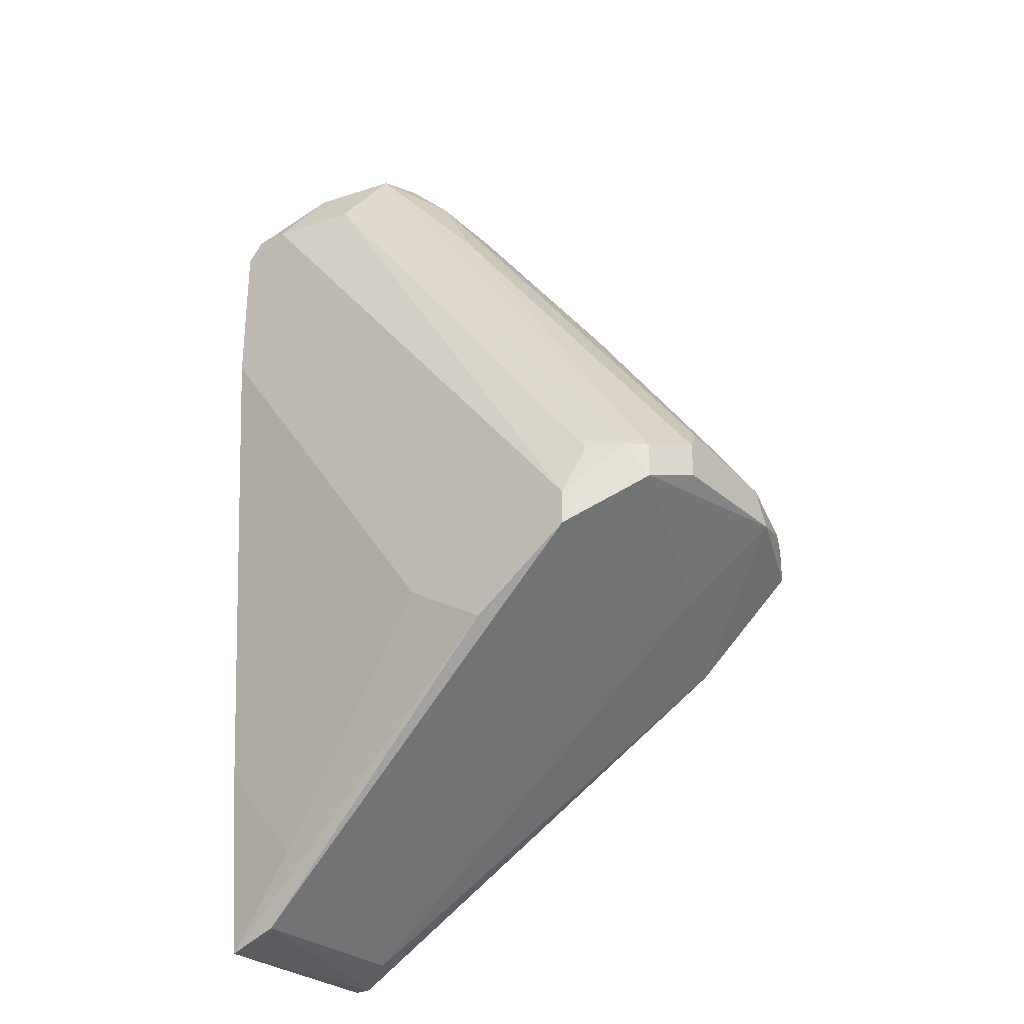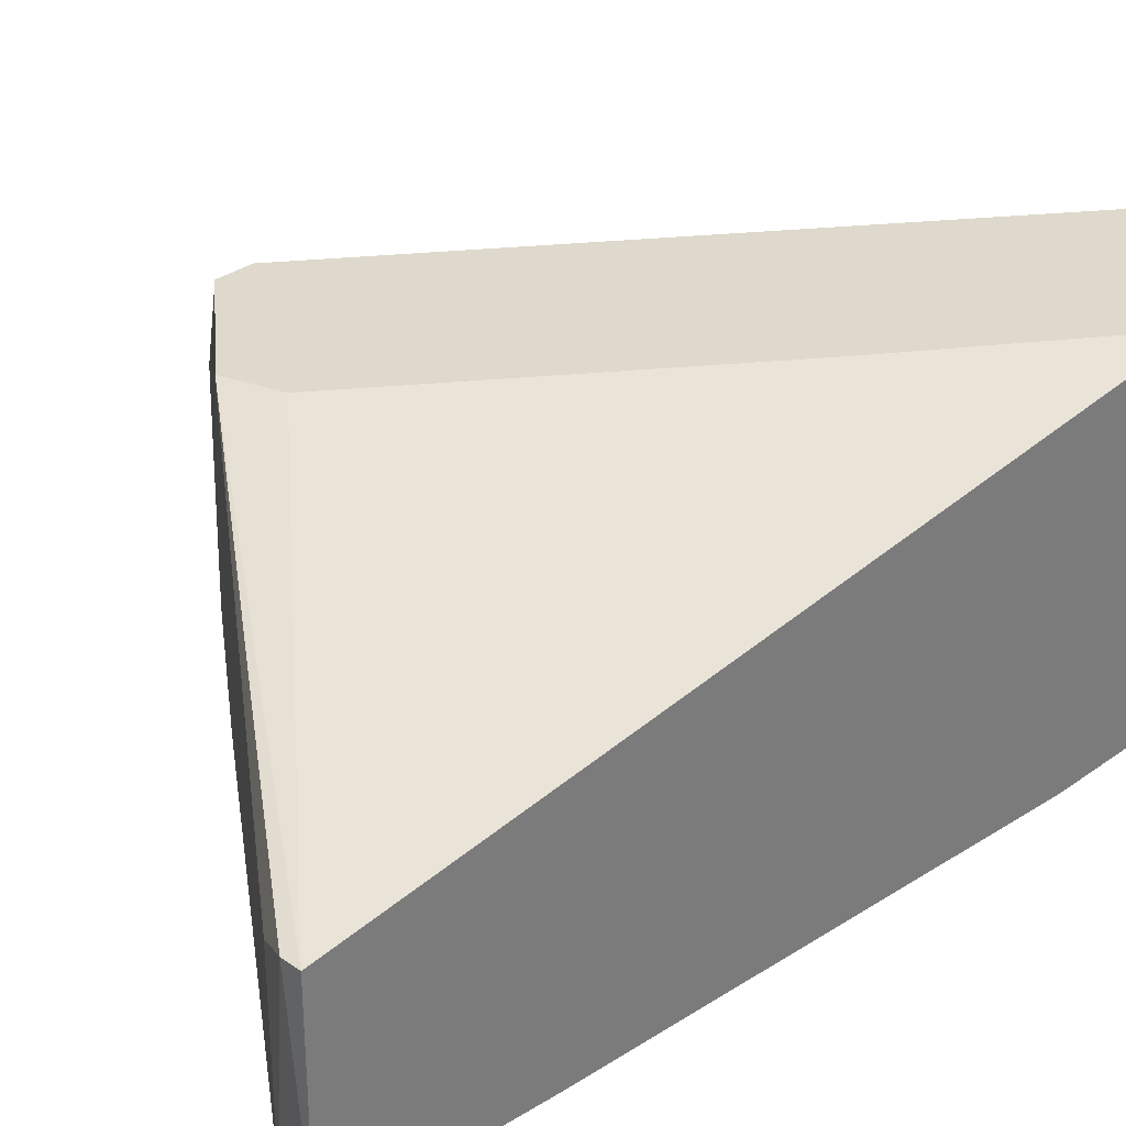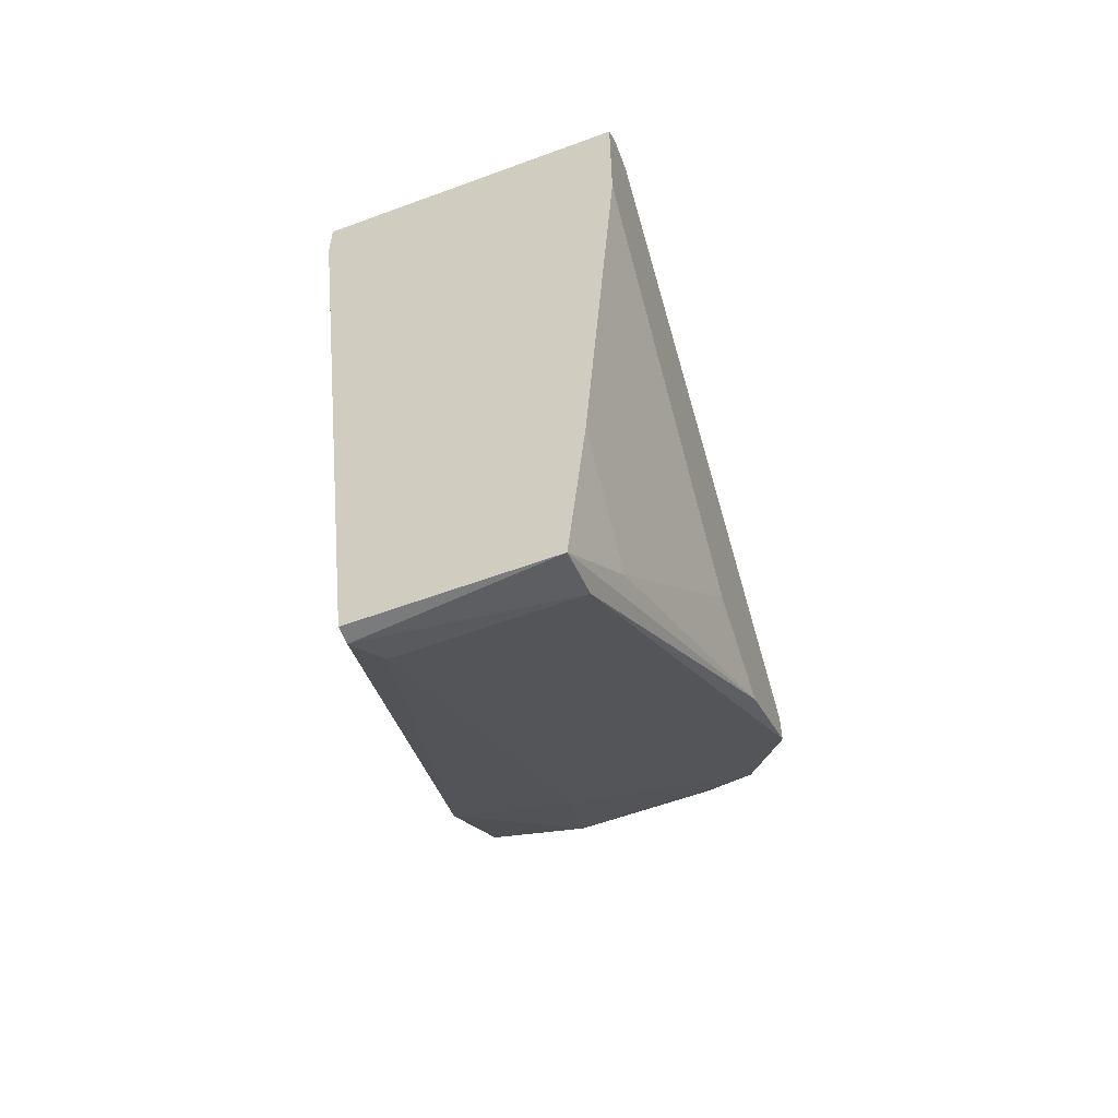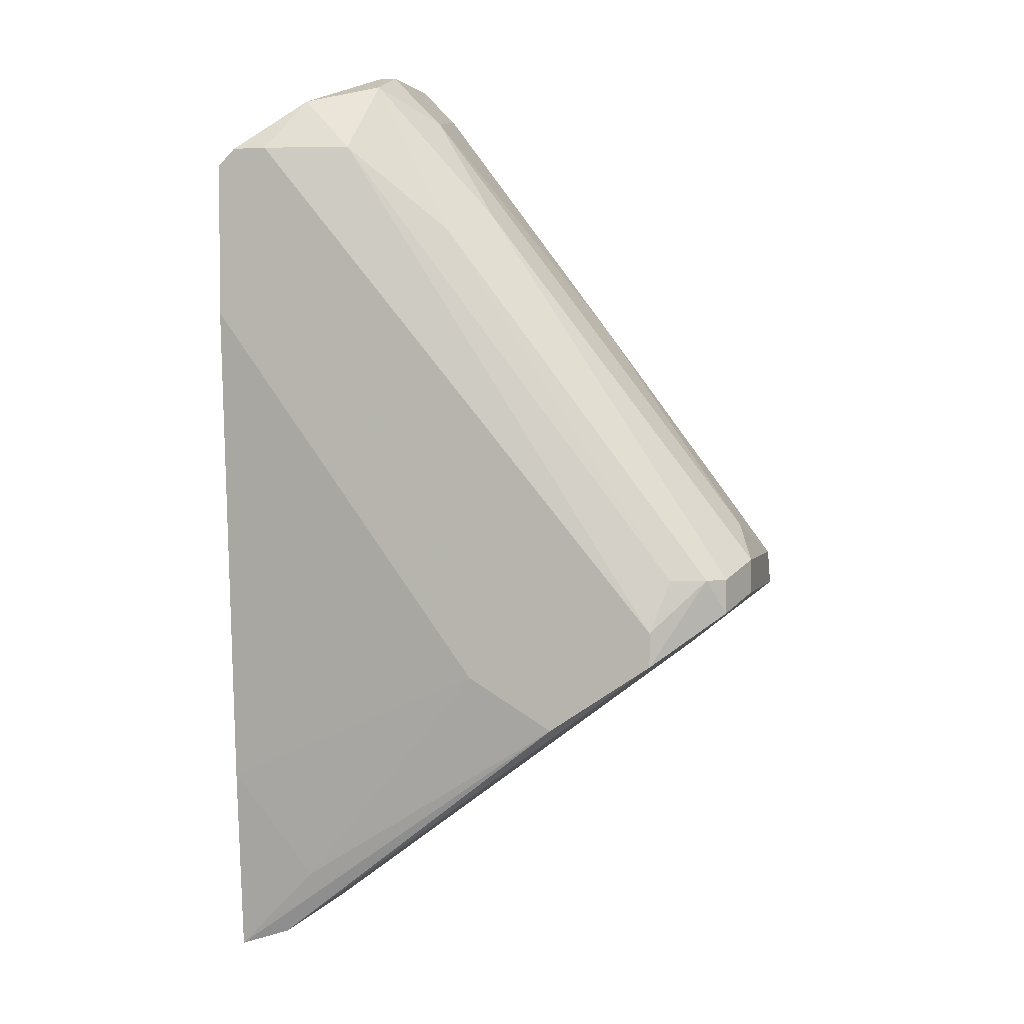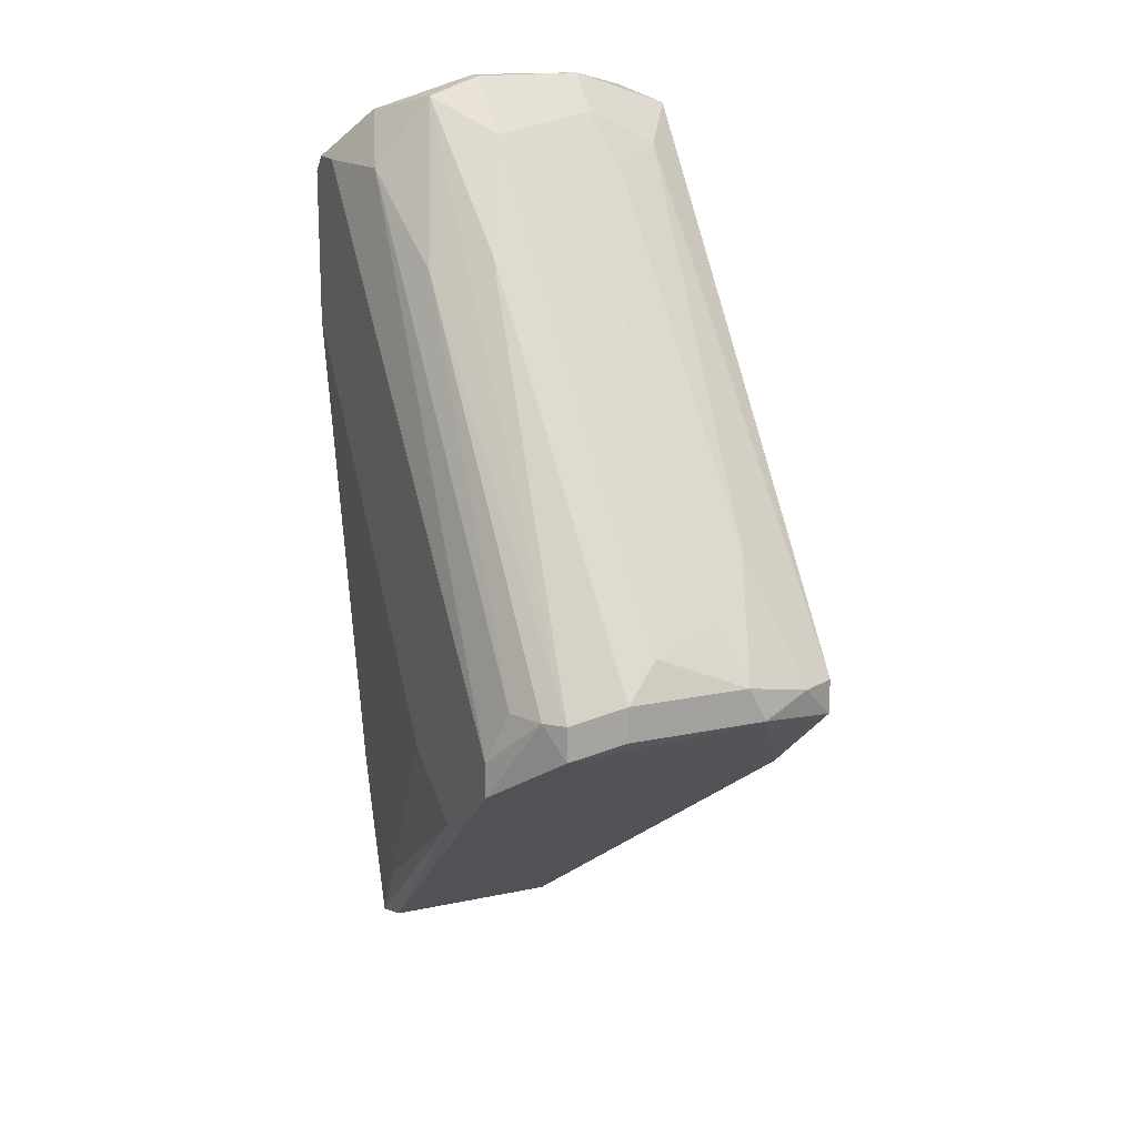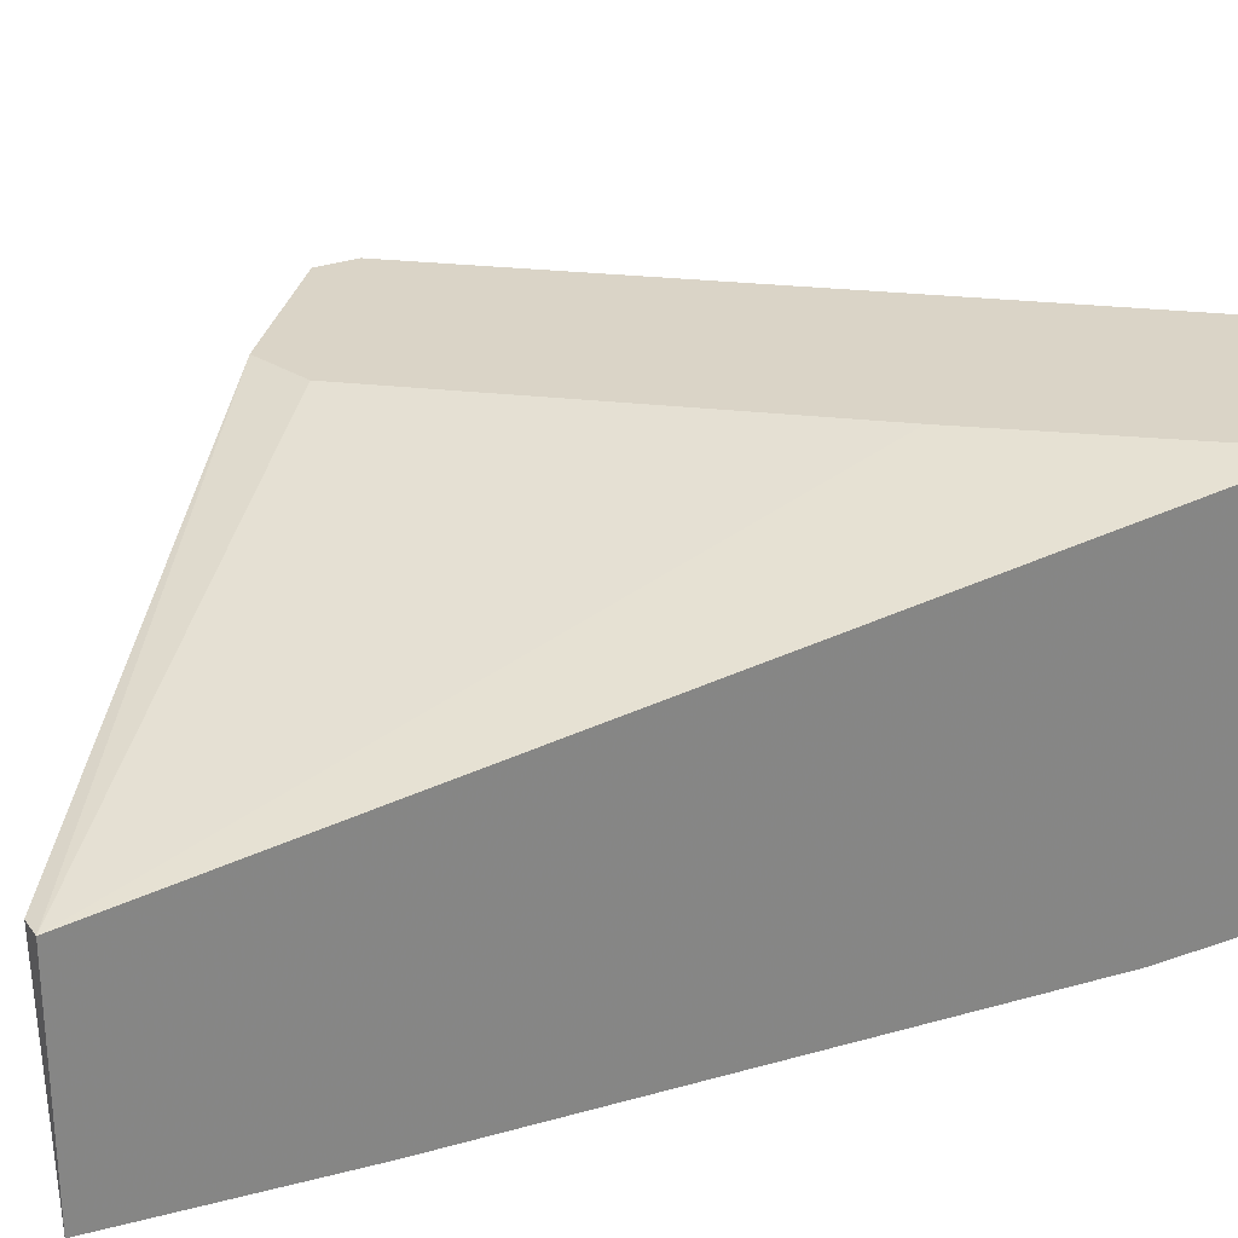
<metadata>
{"format":"obj","ext":"obj","renderer":"f3d","projection":"perspective","resolution":1024,"background":"white","views":[{"elev":-28.8,"azim":-142.0,"up":"+Y"},{"elev":32.2,"azim":44.9,"up":"+Z"},{"elev":-58.4,"azim":110.9,"up":"+Y"},{"elev":2.9,"azim":-164.4,"up":"+Y"},{"elev":17.1,"azim":-113.2,"up":"+Y"},{"elev":28.9,"azim":62.0,"up":"+Z"}]}
</metadata>
<code>
v -0.04017 0.01156 -0.03929
v -0.04017 0.04006 -0.03419
v -0.05239 0.01767 -0.03827
v -0.04832 0.01054 -0.01994
v -0.03712 0.04413 -0.02503
v -0.03305 0.04923 -0.03216
v -0.03305 0.04923 -0.02605
v -0.03305 0.04821 -0.03521
v -0.05443 0.01767 -0.01994
v -0.05443 0.01767 -0.03725
v -0.05443 0.01563 -0.01994
v -0.05443 0.02173 -0.02707
v -0.02898 -0.001679 -0.03725
v -0.02898 0.04719 -0.03725
v -0.0249 -0.006772 -0.02503
v -0.0249 0.04413 -0.01994
v -0.0249 0.04413 -0.03929
v -0.04628 0.03293 -0.02809
v -0.03508 0.04719 -0.02605
v -0.03508 0.04515 -0.02198
v -0.02694 -0.005752 -0.03623
v -0.02694 -0.005752 -0.02605
v -0.02694 0.04413 -0.03929
v -0.02389 0.004434 -0.03725
v -0.02389 0.04311 -0.01994
v -0.02389 0.04311 -0.03929
v -0.02389 -0.006772 -0.03623
v -0.02389 -0.006772 -0.02503
v -0.02389 0.04006 -0.01994
v -0.02389 0.03395 -0.03929
v -0.0361 0.04617 -0.03216
v -0.03203 0.04923 -0.03216
v -0.03203 0.04719 -0.01994
v -0.03203 0.02886 -0.01994
v -0.03203 0.04413 -0.03827
v -0.04526 0.008507 -0.03929
v -0.04526 0.01156 -0.01994
v -0.03814 0.03904 -0.03725
v -0.05544 0.02073 -0.03114
v -0.05544 0.01767 -0.03623
v -0.05544 0.01767 -0.02198
v -0.05544 0.01563 -0.03623
v -0.05647 0.01665 -0.03317
v -0.05647 0.01665 -0.02503
v -0.05647 0.01869 -0.03317
v -0.05647 0.01869 -0.02605
v -0.02999 0.04821 -0.02198
v -0.05137 0.01258 -0.02605
v -0.05137 0.01258 -0.03929
v -0.05137 0.01461 -0.03929
v -0.05137 0.02479 -0.02401
f 7 32 6
f 26 28 27
f 28 26 25
f 33 11 25
f 25 11 4
f 49 26 1
f 42 43 45
f 49 42 10
f 26 27 30
f 1 26 30
f 25 4 34
f 42 49 21
f 22 42 21
f 35 8 14
f 7 33 47
f 4 28 37
f 28 34 37
f 34 4 37
f 26 49 50
f 49 10 50
f 49 1 36
f 21 49 36
f 27 21 36
f 35 14 23
f 26 50 23
f 50 35 23
f 28 25 29
f 34 28 29
f 25 34 29
f 30 27 24
f 1 30 24
f 11 33 9
f 41 11 9
f 43 42 44
f 4 11 44
f 45 43 44
f 11 41 44
f 33 7 20
f 9 33 20
f 9 20 51
f 41 9 51
f 20 5 51
f 31 8 2
f 45 31 2
f 42 22 48
f 22 4 48
f 44 42 48
f 4 44 48
f 31 45 39
f 12 18 39
f 18 31 39
f 14 8 32
f 7 47 32
f 47 14 32
f 45 44 46
f 44 41 46
f 18 12 46
f 41 51 46
f 51 5 46
f 39 45 46
f 12 39 46
f 8 35 38
f 27 28 15
f 28 4 15
f 4 22 15
f 21 27 15
f 22 21 15
f 7 31 19
f 31 18 19
f 20 7 19
f 5 20 19
f 18 46 19
f 46 5 19
f 27 36 13
f 36 1 13
f 24 27 13
f 1 24 13
f 25 26 17
f 14 47 17
f 26 23 17
f 23 14 17
f 35 50 3
f 50 10 3
f 38 35 3
f 10 38 3
f 42 45 40
f 10 42 40
f 2 8 40
f 45 2 40
f 8 38 40
f 38 10 40
f 33 25 16
f 47 33 16
f 25 17 16
f 17 47 16
f 8 31 6
f 31 7 6
f 32 8 6

</code>
